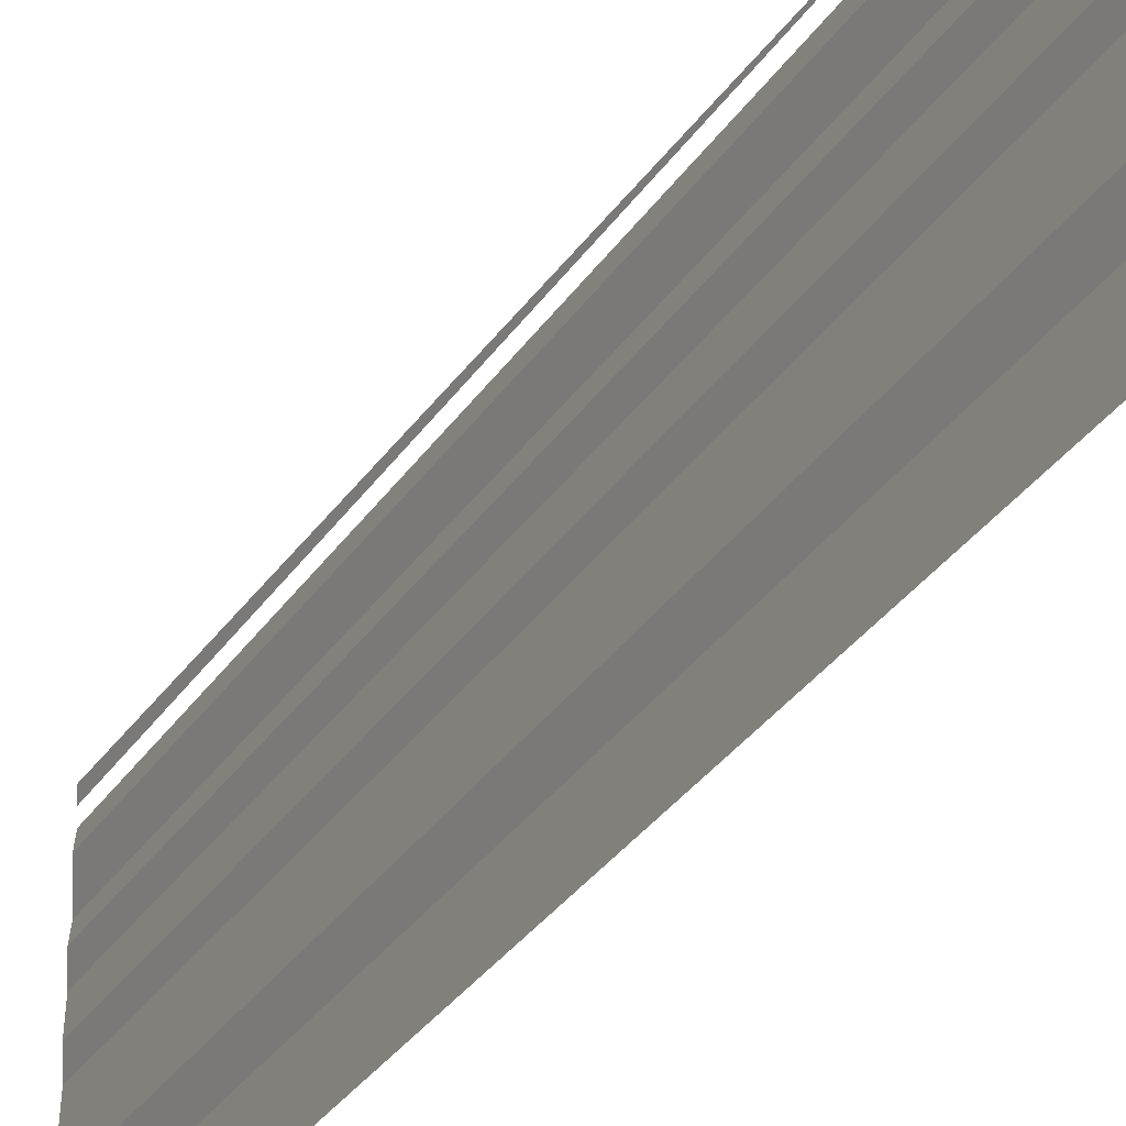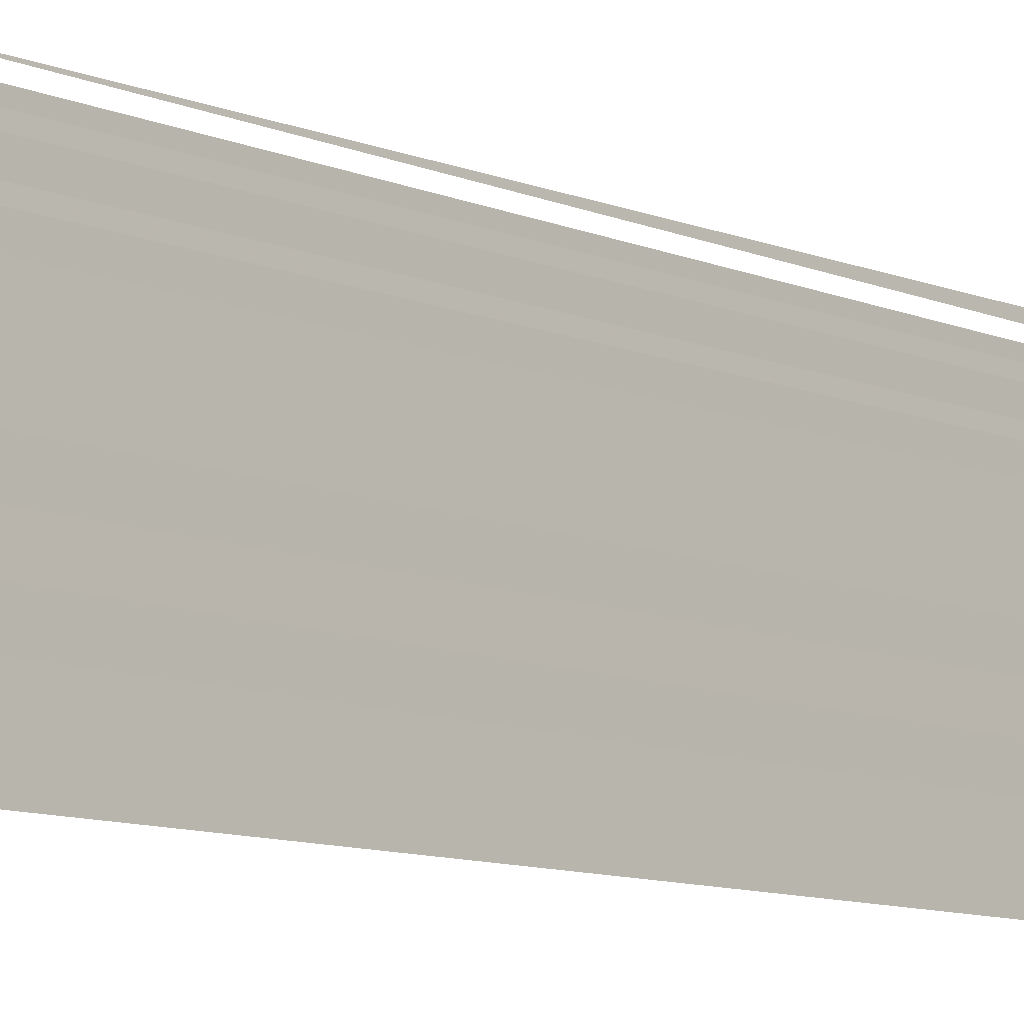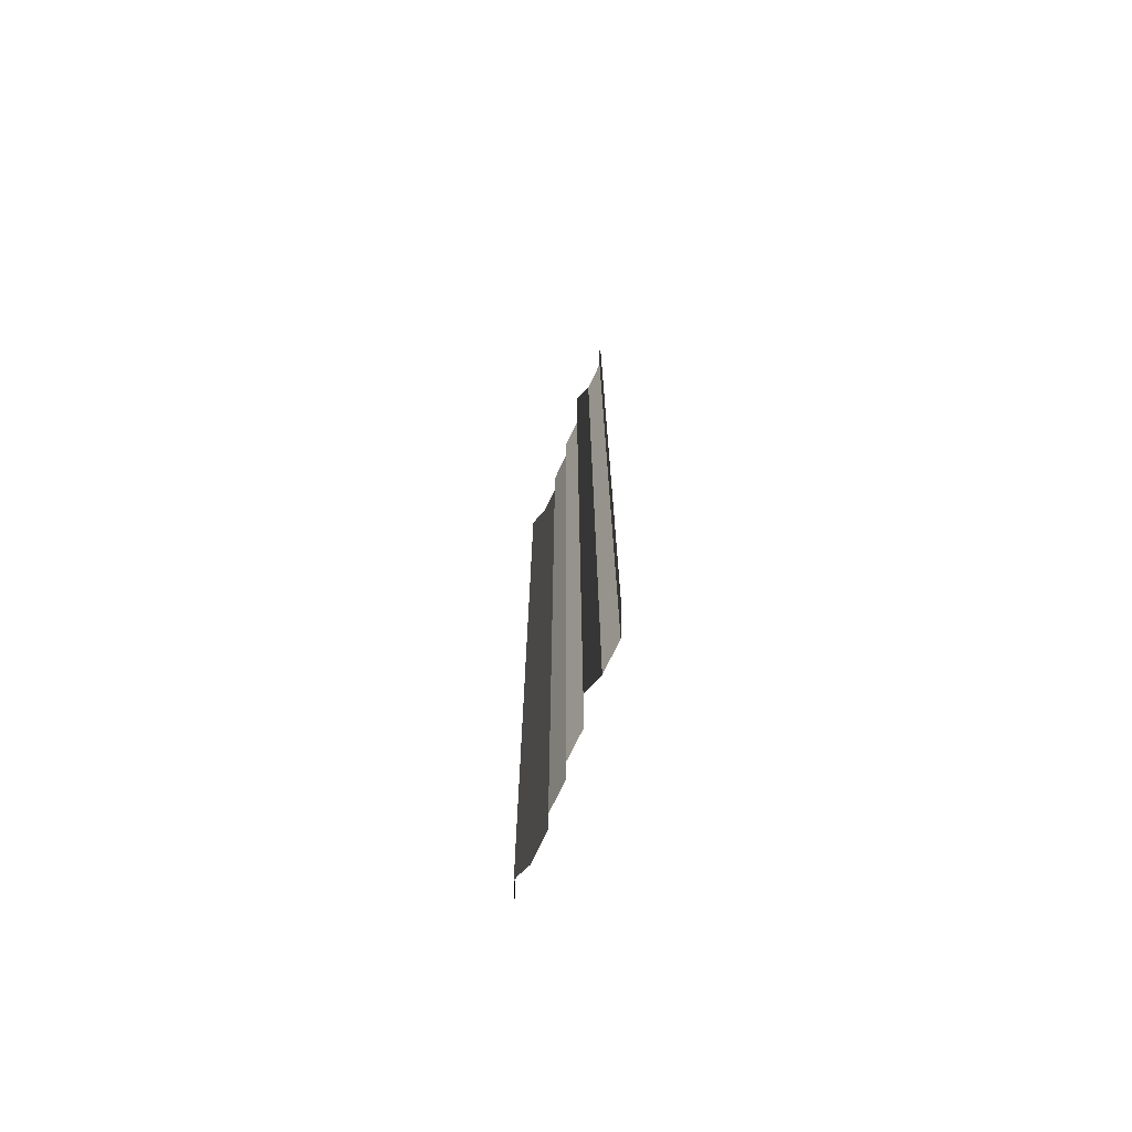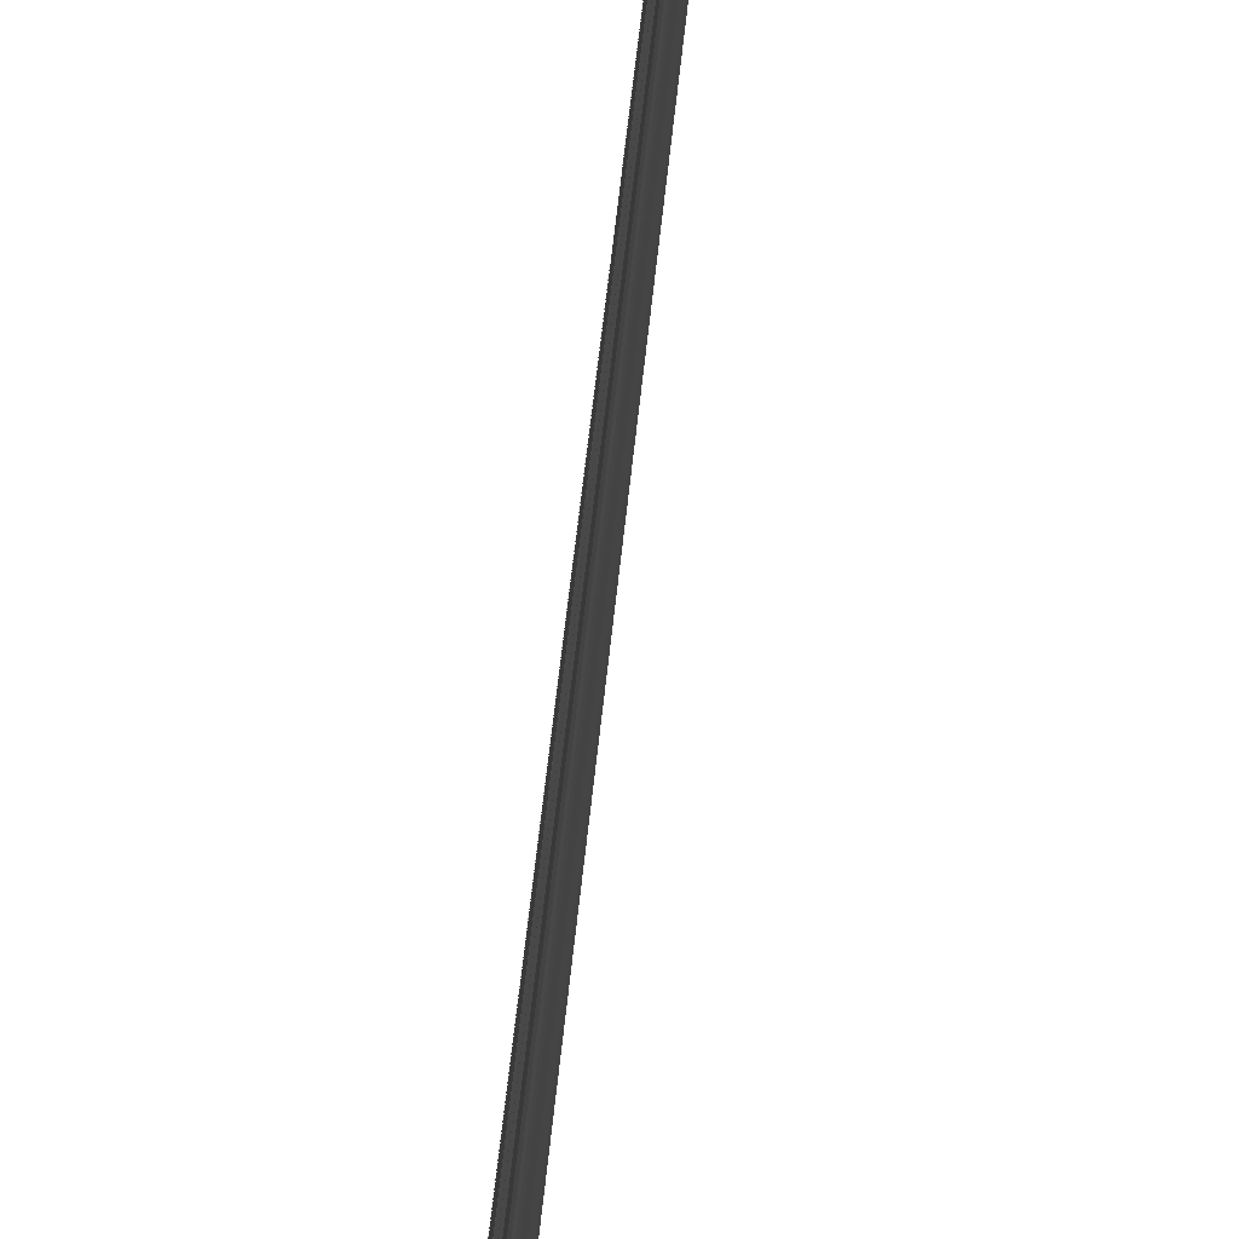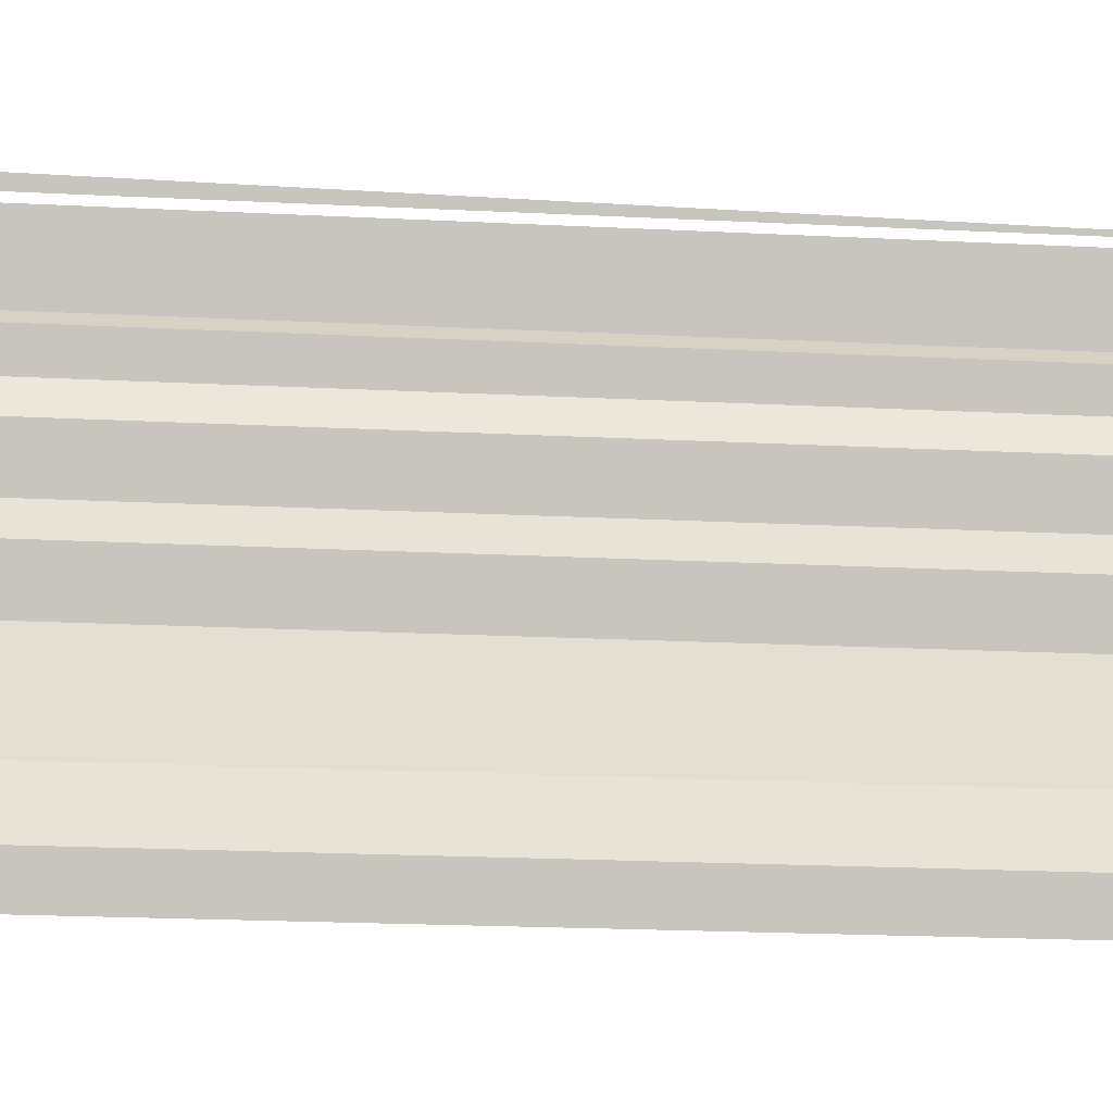
<metadata>
{"format":"obj","ext":"obj","renderer":"f3d","projection":"perspective","resolution":1024,"background":"white","views":[{"elev":-33.0,"azim":-27.8,"up":"+Z"},{"elev":-10.2,"azim":42.6,"up":"+Z"},{"elev":-72.0,"azim":161.1,"up":"+Y"},{"elev":64.3,"azim":-173.1,"up":"+Z"},{"elev":-16.6,"azim":-96.7,"up":"+Z"}]}
</metadata>
<code>
o 7528
v 2167 1884 15.88
v 2167 1884 15.88
v 2167 1884 15.88
v 2167 1884 15.88
v 2167 1884 15.88
v 2167 1884 15.88
v 2167 1884 15.88
v 2167 1884 15.88
v 2167 1884 15.88
v 2167 1884 15.88
v 2167 1884 15.88
v 2167 1884 15.88
v 2167 1884 15.88
v 2167 1884 15.88
v 2167 1884 15.88
v 2167 1884 15.88
v 2167 1884 15.88
v 2167 1884 15.88
v 2167 1884 15.88
v 2167 1884 15.88
v 2167 1884 15.88
v 2167 1884 15.88
v 2167 1884 15.88
v 2167 1884 15.88
v 2167 1884 15.88
v 2167 1884 15.88
v 2167 1884 15.88
v 2167 1884 15.88
v 2167 1884 15.88
v 2167 1884 15.88
v 2167 1884 15.88
v 2167 1884 15.88
v 2167 1884 15.88
v 2167 1884 15.88
v 2167 1884 15.88
v 2167 1884 15.88
v 2167 1884 15.88
v 2167 1884 15.88
v 2167 1884 15.88
v 2167 1884 15.88
v 2167 1884 15.88
v 2167 1884 15.88
v 2167 1884 15.88
v 2167 1884 15.88
v 2167 1884 15.88
v 2167 1884 15.88
v 2167 1884 15.88
v 2167 1884 15.88
v 2167 1884 15.88
v 2167 1884 15.88
v 2167 1884 15.88
v 2167 1884 15.88
v 2167 1884 15.88
v 2167 1884 15.88
v 2167 1884 15.88
v 2167 1884 15.88
v 2167 1884 15.88
v 2167 1884 15.88
v 2167 1884 15.88
v 2167 1884 15.88
v 2167 1884 15.88
v 2167 1884 15.88
v 2167 1884 15.88
v 2167 1884 15.88
v 2167 1884 15.88
v 2167 1884 15.88
v 2167 1884 15.88
v 2167 1884 15.88
v 2167 1884 15.88
v 2167 1884 15.88
v 2167 1884 15.88
v 2167 1884 15.88
v 2167 1884 15.89
v 2167 1884 15.88
v 2167 1884 15.89
v 2167 1884 15.88
v 2167 1884 15.88
v 2167 1884 15.89
v 2167 1884 15.88
v 2167 1884 15.89
v 2167 1884 15.89
v 2167 1884 15.89
v 2167 1884 15.89
v 2167 1884 15.89
v 2167 1884 15.89
v 2167 1884 15.89
v 2167 1884 15.89
v 2167 1884 15.89
v 2167 1884 15.89
v 2167 1884 15.89
v 2167 1884 15.89
v 2167 1884 15.89
v 2167 1884 15.89
v 2167 1884 15.89
v 2167 1884 15.89
v 2167 1884 15.89
v 2167 1884 15.89
v 2167 1884 15.89
v 2167 1884 15.89
v 2167 1884 15.89
v 2167 1884 15.89
v 2167 1884 15.89
v 2167 1884 15.89
v 2167 1884 15.89
v 2167 1884 15.89
v 2167 1884 15.89
v 2167 1884 15.89
v 2167 1884 15.89
v 2167 1884 15.89
v 2167 1884 15.89
v 2167 1884 15.89
v 2167 1884 15.89
v 2167 1884 15.89
v 2167 1884 15.89
v 2167 1884 15.89
v 2167 1884 15.89
v 2167 1884 15.89
v 2167 1884 15.89
v 2167 1884 15.89
v 2167 1884 15.89
v 2167 1884 15.89
v 2167 1884 15.89
v 2167 1884 15.89
v 2167 1884 15.89
v 2167 1884 15.89
v 2167 1884 15.89
v 2167 1884 15.89
v 2167 1884 15.89
v 2167 1884 15.89
v 2167 1884 15.89
v 2167 1884 15.89
v 2167 1884 15.89
v 2167 1884 15.89
v 2167 1884 15.89
v 2167 1884 15.89
f 1 2 3
f 3 4 5
f 6 7 8
f 8 9 10
f 11 12 13
f 13 14 15
f 16 17 18
f 18 19 20
f 21 22 23
f 23 24 25
f 26 27 28
f 28 29 30
f 31 32 33
f 33 34 35
f 36 37 38
f 38 39 40
f 41 42 43
f 43 44 45
f 46 47 48
f 48 49 50
f 51 52 53
f 53 54 55
f 56 57 58
f 58 59 60
f 61 62 63
f 63 64 65
f 66 67 68
f 68 69 70
f 71 72 73
f 73 74 75
f 76 77 78
f 78 79 80
f 81 82 83
f 83 84 85
f 86 87 88
f 88 89 90
f 91 92 93
f 93 94 95
f 96 97 98
f 98 99 100
f 101 102 103
f 103 104 105
f 106 107 108
f 108 109 110
f 111 112 113
f 113 114 115
f 116 117 118
f 118 119 120
f 121 122 123
f 123 124 125
f 126 127 128
f 128 129 130
f 131 132 133
f 134 135 133

</code>
